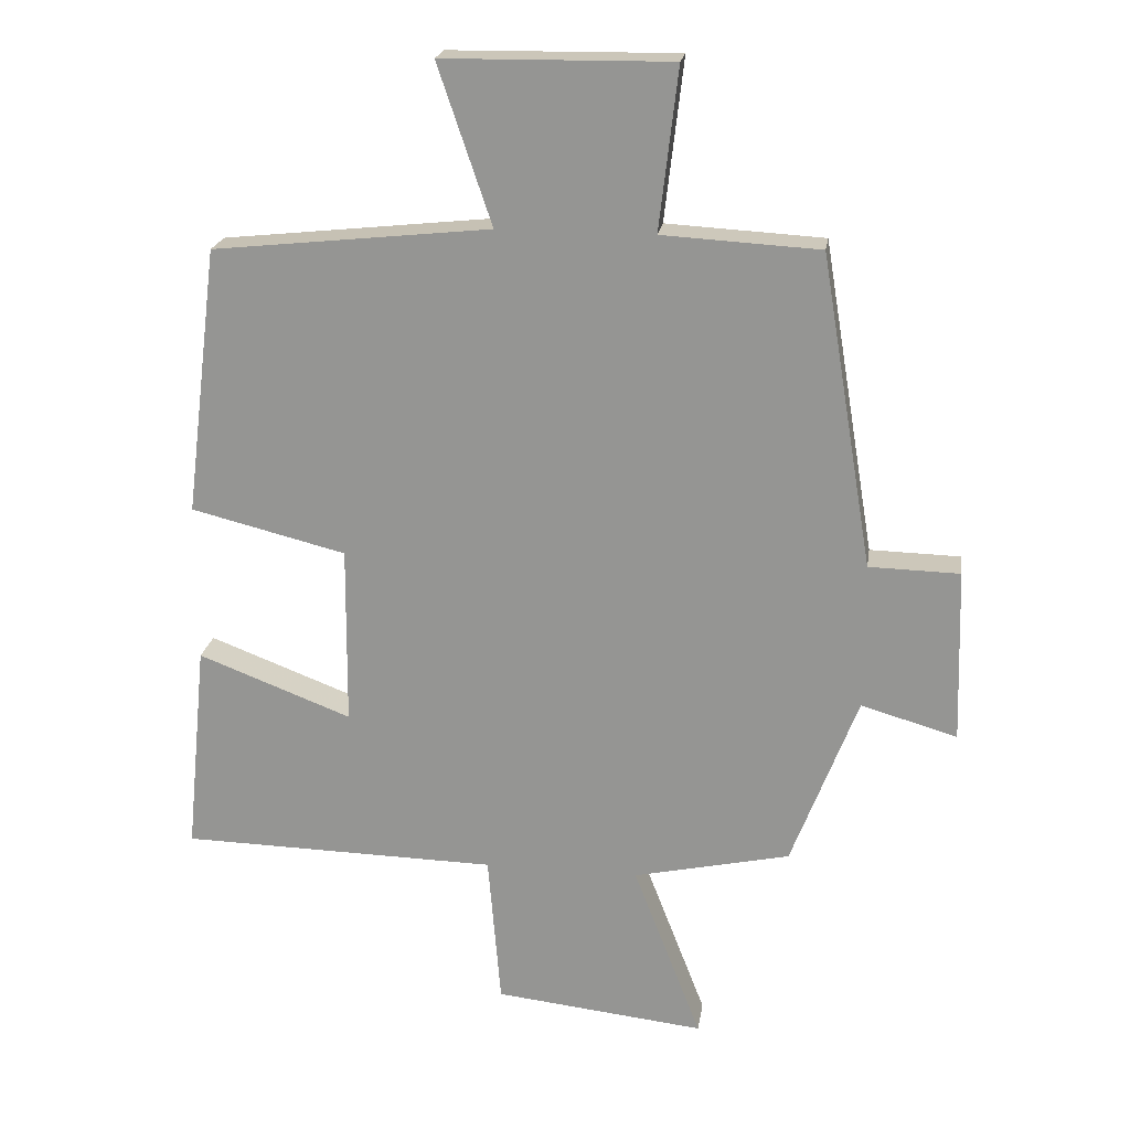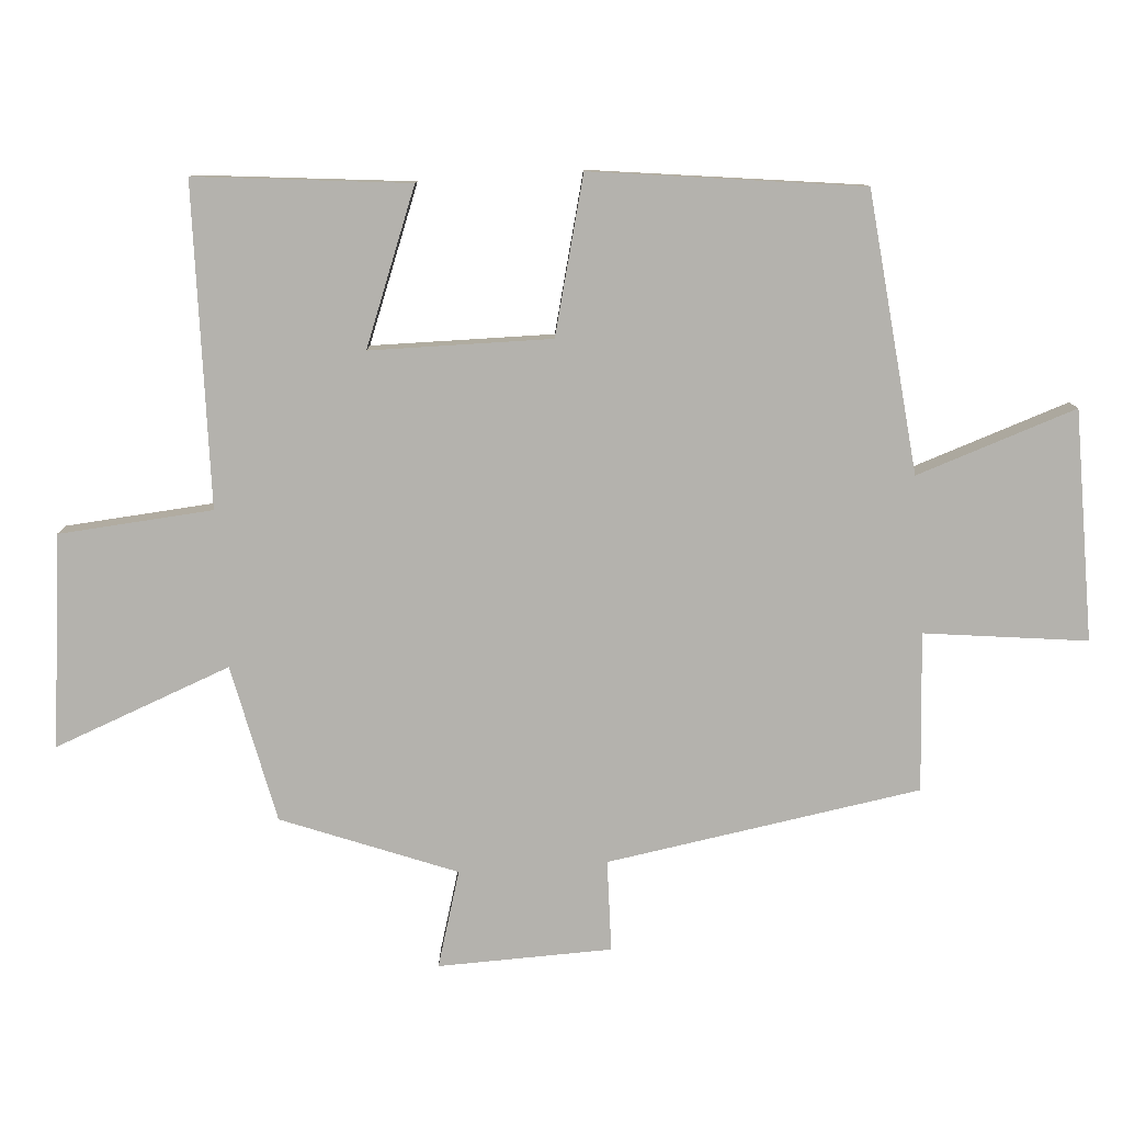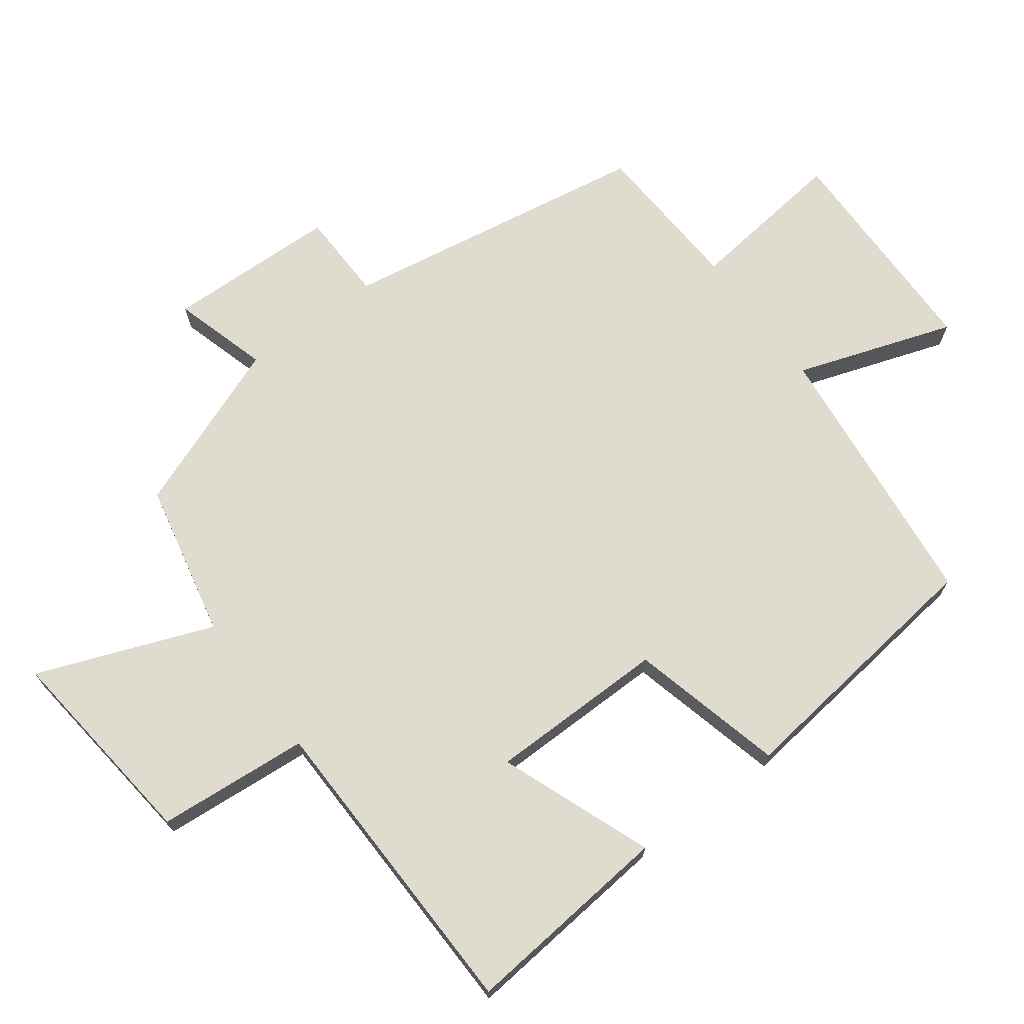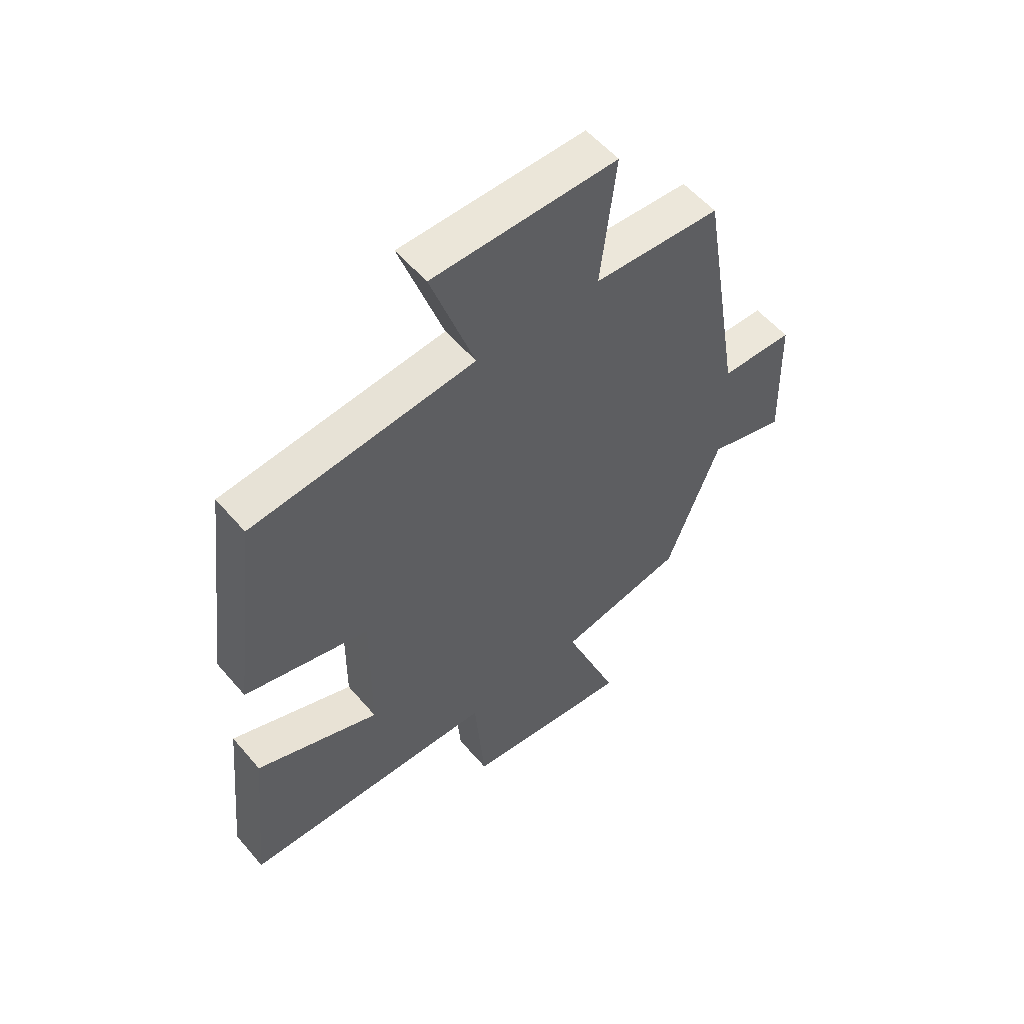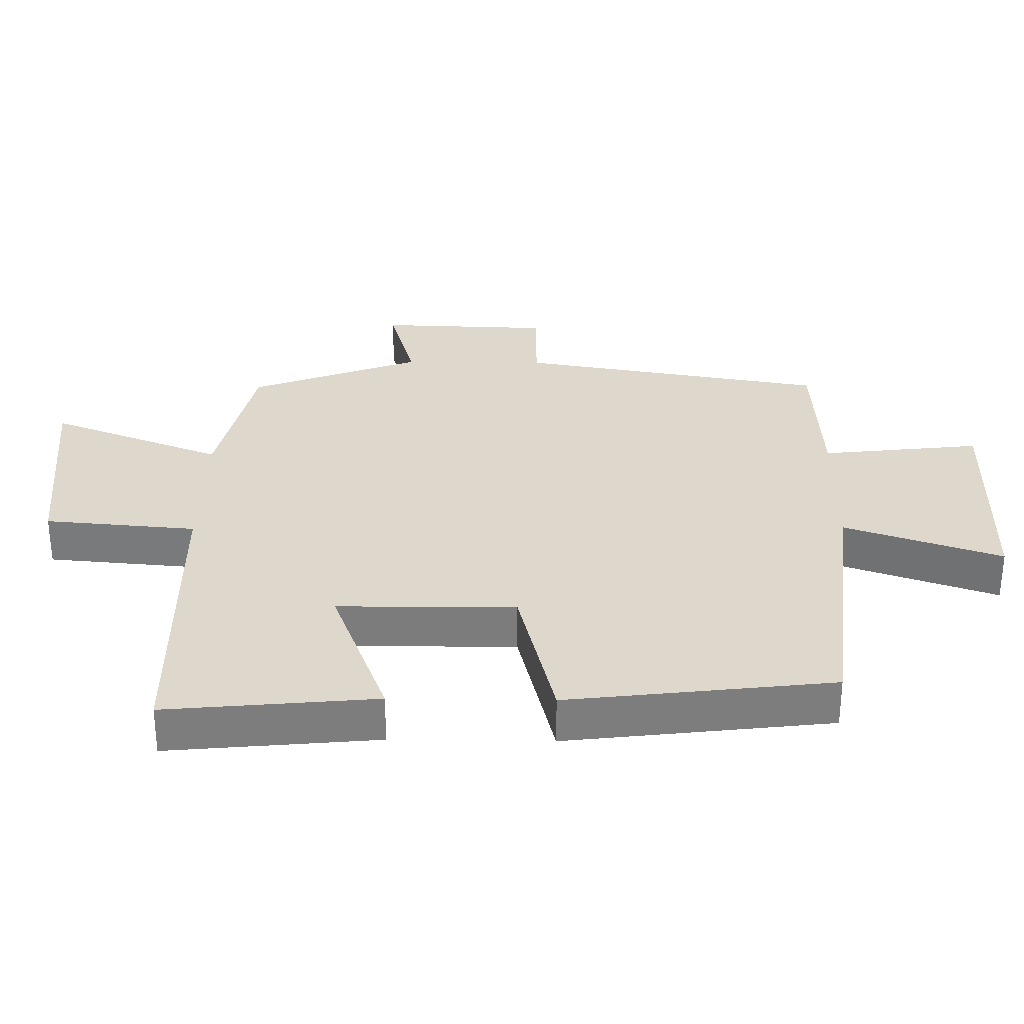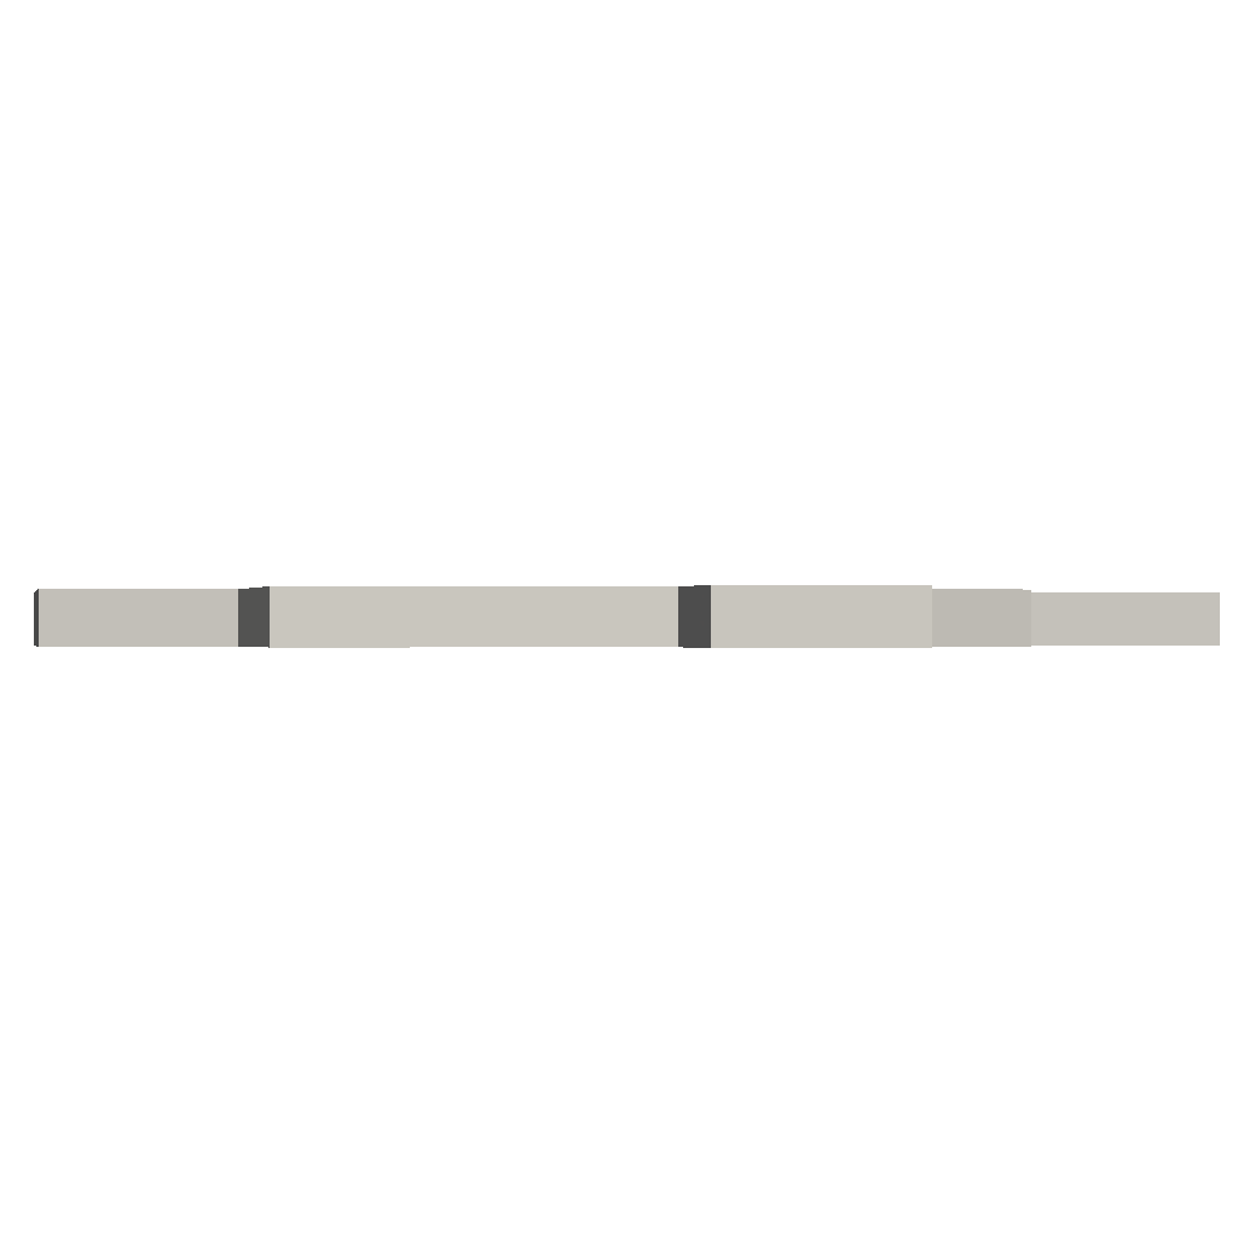
<metadata>
{"format":"obj","ext":"obj","renderer":"f3d","projection":"perspective","resolution":1024,"background":"white","views":[{"elev":21.0,"azim":8.6,"up":"+Z"},{"elev":-79.5,"azim":-86.0,"up":"+Y"},{"elev":70.3,"azim":-126.7,"up":"+Y"},{"elev":55.7,"azim":-39.8,"up":"+Z"},{"elev":31.2,"azim":-89.1,"up":"+Y"},{"elev":-0.3,"azim":76.6,"up":"+Y"}]}
</metadata>
<code>
v 0.402 0.07 -0.449
v 0.17 0.07 -0.5
v 0.271 0.07 -0.761
v -0.041 0.07 -0.727
v -0.06 0.07 -0.5
v -0.531 0.07 -0.491
v -0.5 0.07 -0.177
v -0.272 0.07 -0.264
v -0.27 0.07 0.002
v -0.5 0.07 0.059
v -0.451 0.07 0.456
v -0.04 0.07 0.5
v -0.12 0.07 0.735
v 0.218 0.07 0.739
v 0.19 0.07 0.5
v 0.423 0.07 0.487
v 0.5 0.07 0.025
v 0.634 0.07 0.022
v 0.642 0.07 -0.234
v 0.5 0.07 -0.193
v 0.402 0 -0.449
v 0.17 0 -0.5
v 0.271 0 -0.761
v -0.041 0 -0.727
v -0.06 0 -0.5
v -0.531 0 -0.491
v -0.5 0 -0.177
v -0.272 0 -0.264
v -0.27 0 0.002
v -0.5 0 0.059
v -0.451 0 0.456
v -0.04 0 0.5
v -0.12 0 0.735
v 0.218 0 0.739
v 0.19 0 0.5
v 0.423 0 0.487
v 0.5 0 0.025
v 0.634 0 0.022
v 0.642 0 -0.234
v 0.5 0 -0.193
f 17 18 19 20
f 15 16 17 20
f 15 20 1 2
f 12 13 14 15
f 12 15 2
f 9 10 11 12
f 8 9 12 2
f 5 6 7 8
f 5 8 2 3
f 3 4 5
f 40 39 38 37
f 40 37 36 35
f 22 21 40 35
f 35 34 33 32
f 22 35 32
f 32 31 30 29
f 22 32 29 28
f 28 27 26 25
f 23 22 28 25
f 25 24 23
f 1 21 22 2
f 2 22 23 3
f 3 23 24 4
f 4 24 25 5
f 5 25 26 6
f 6 26 27 7
f 7 27 28 8
f 8 28 29 9
f 9 29 30 10
f 10 30 31 11
f 11 31 32 12
f 12 32 33 13
f 13 33 34 14
f 14 34 35 15
f 15 35 36 16
f 16 36 37 17
f 17 37 38 18
f 18 38 39 19
f 19 39 40 20
f 20 40 21 1

</code>
